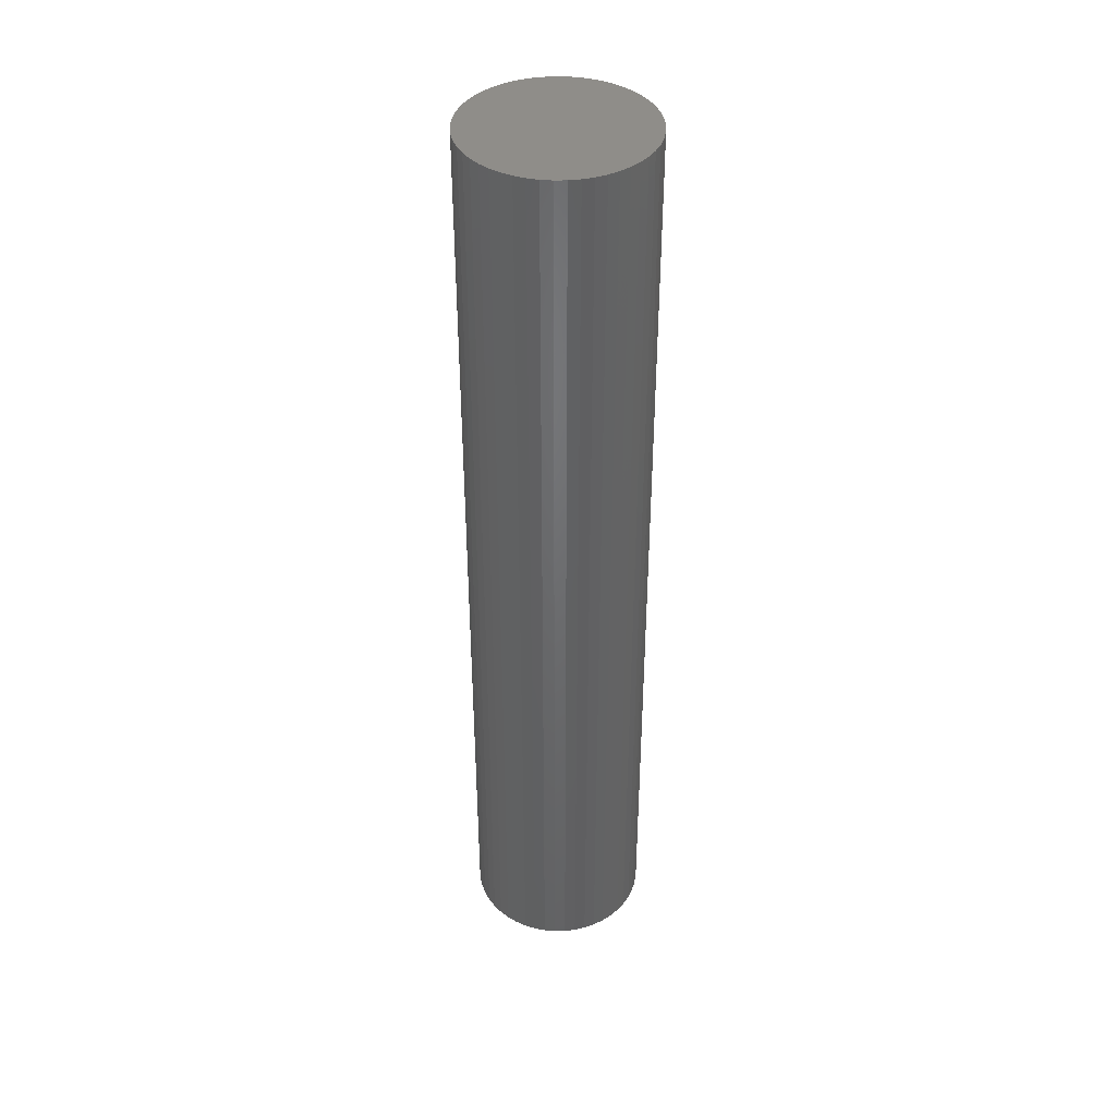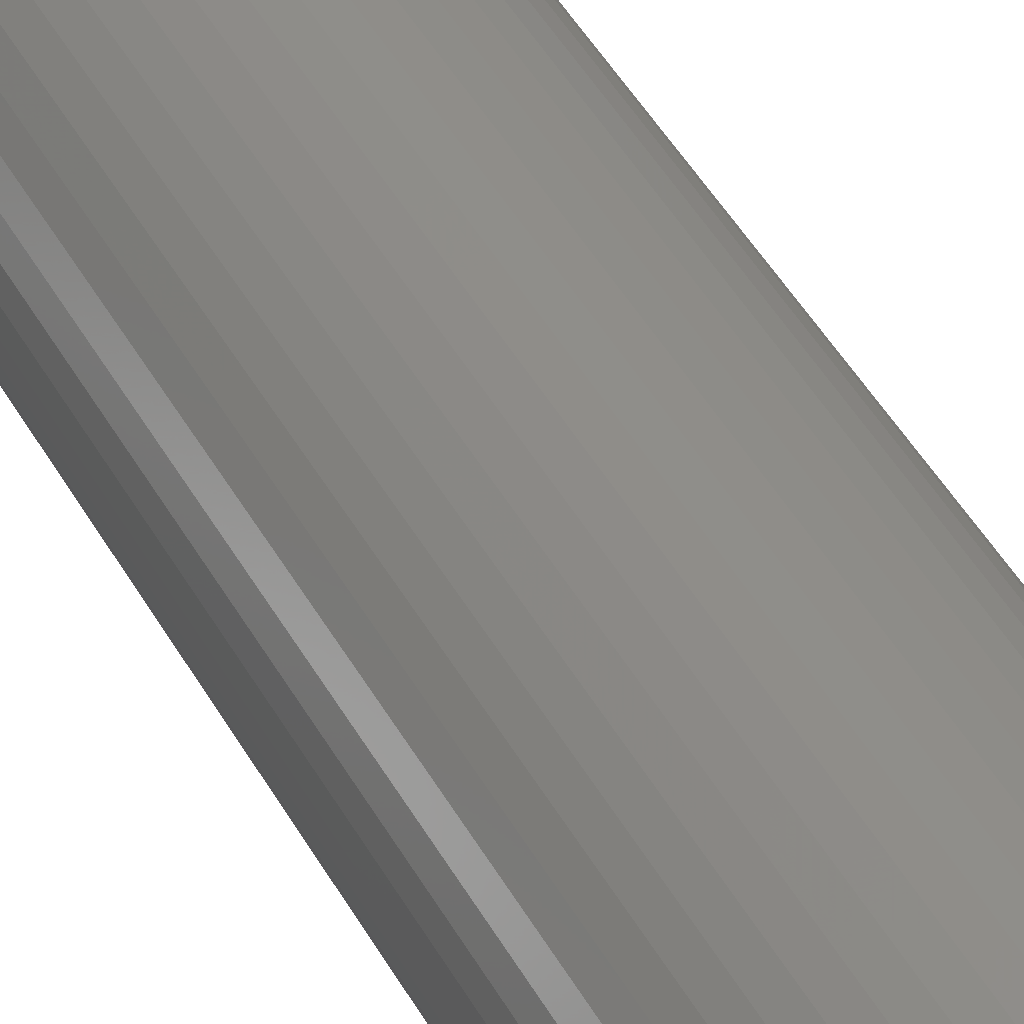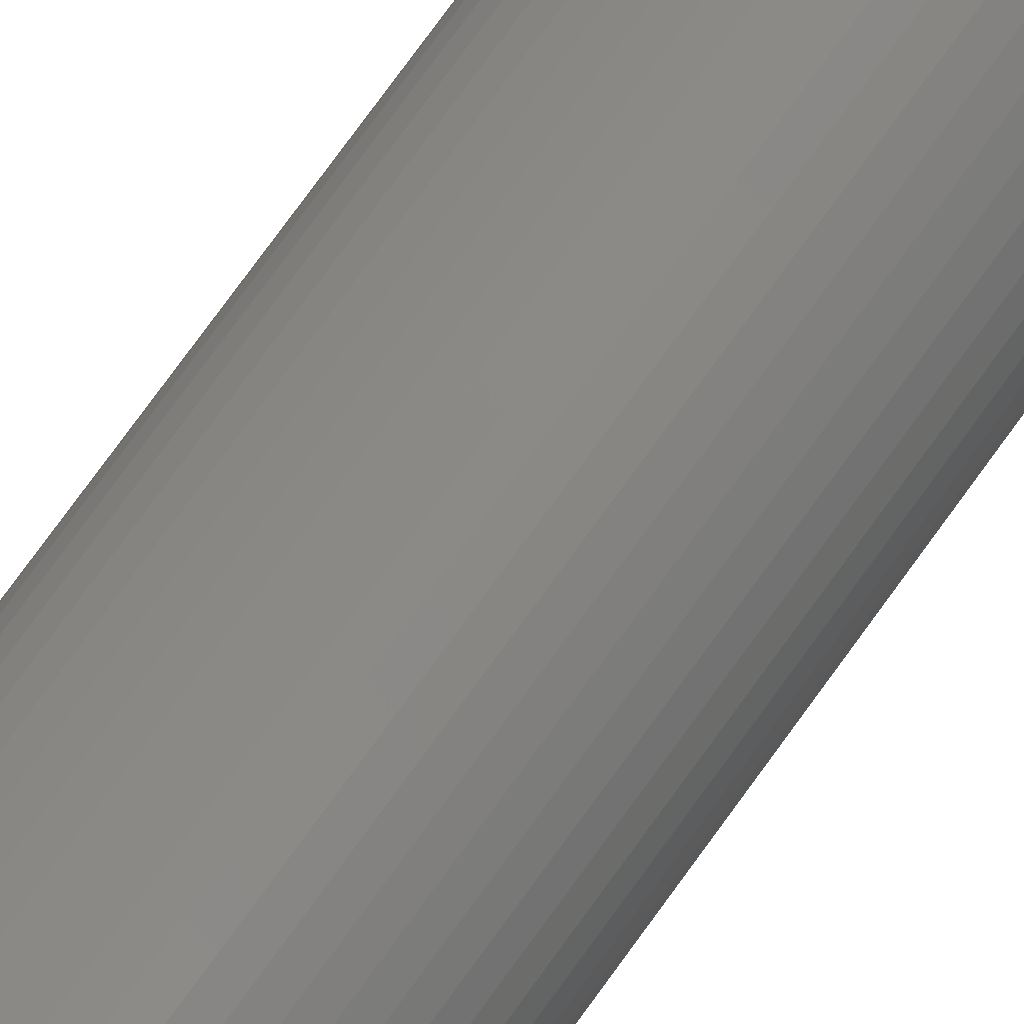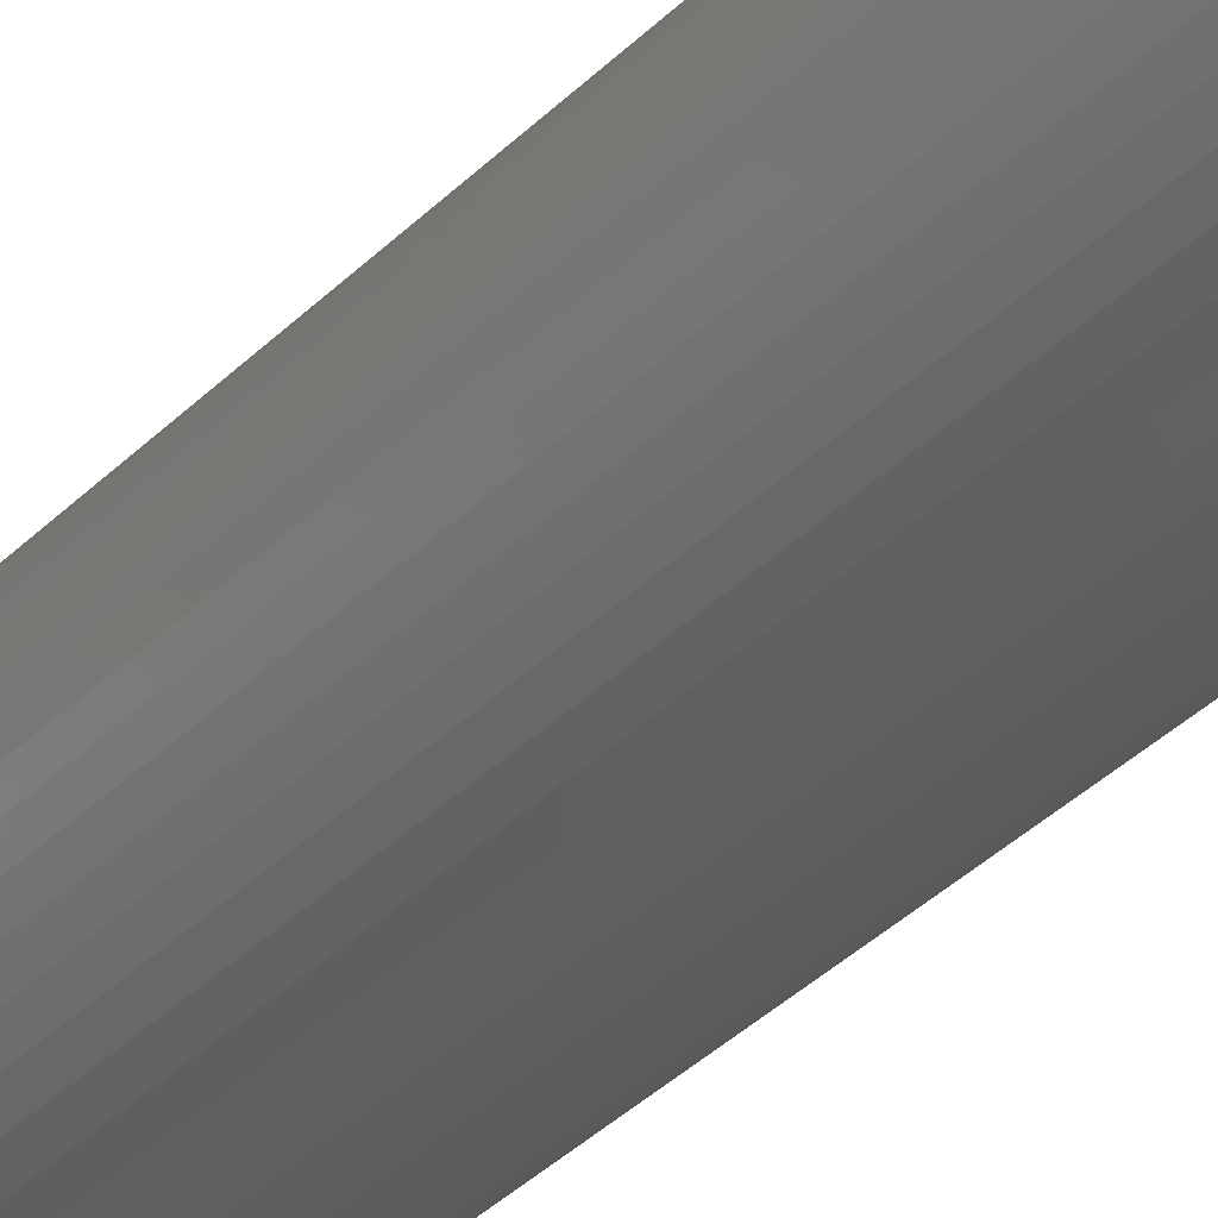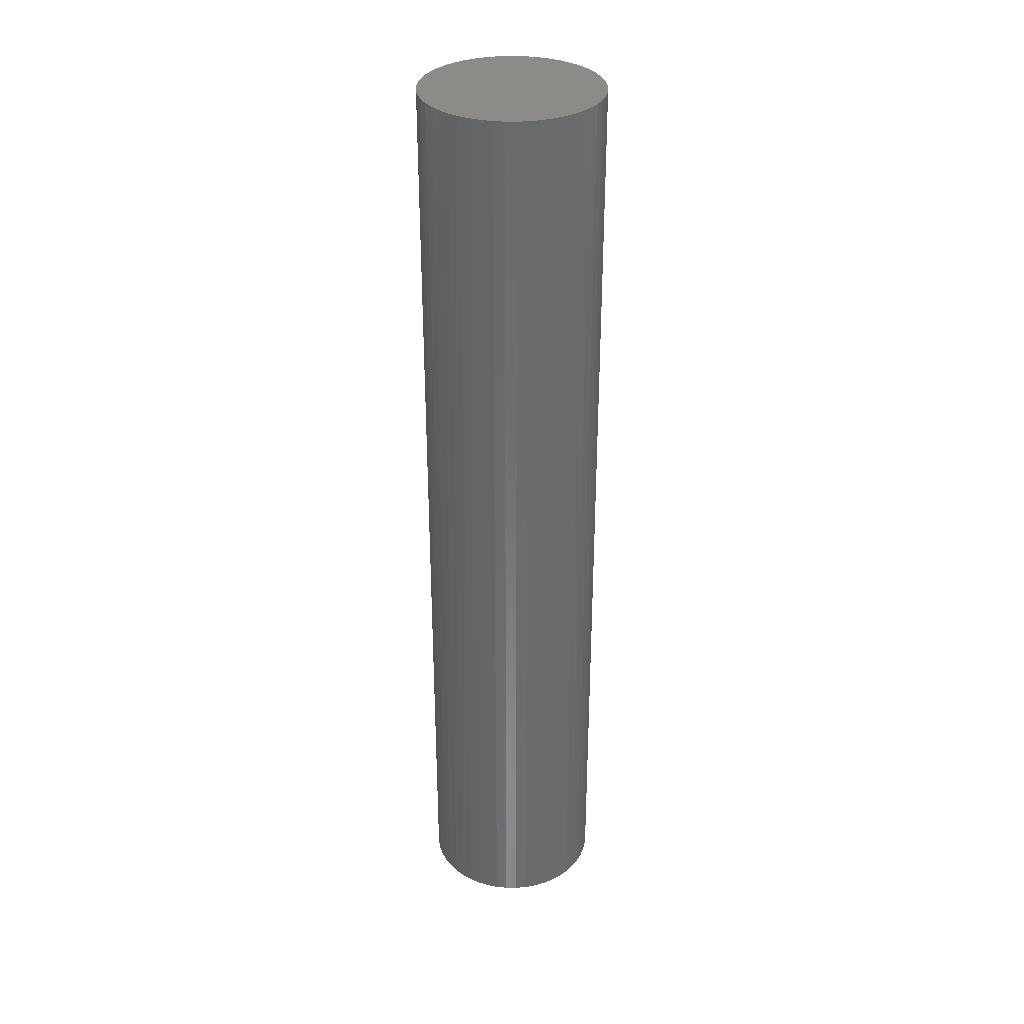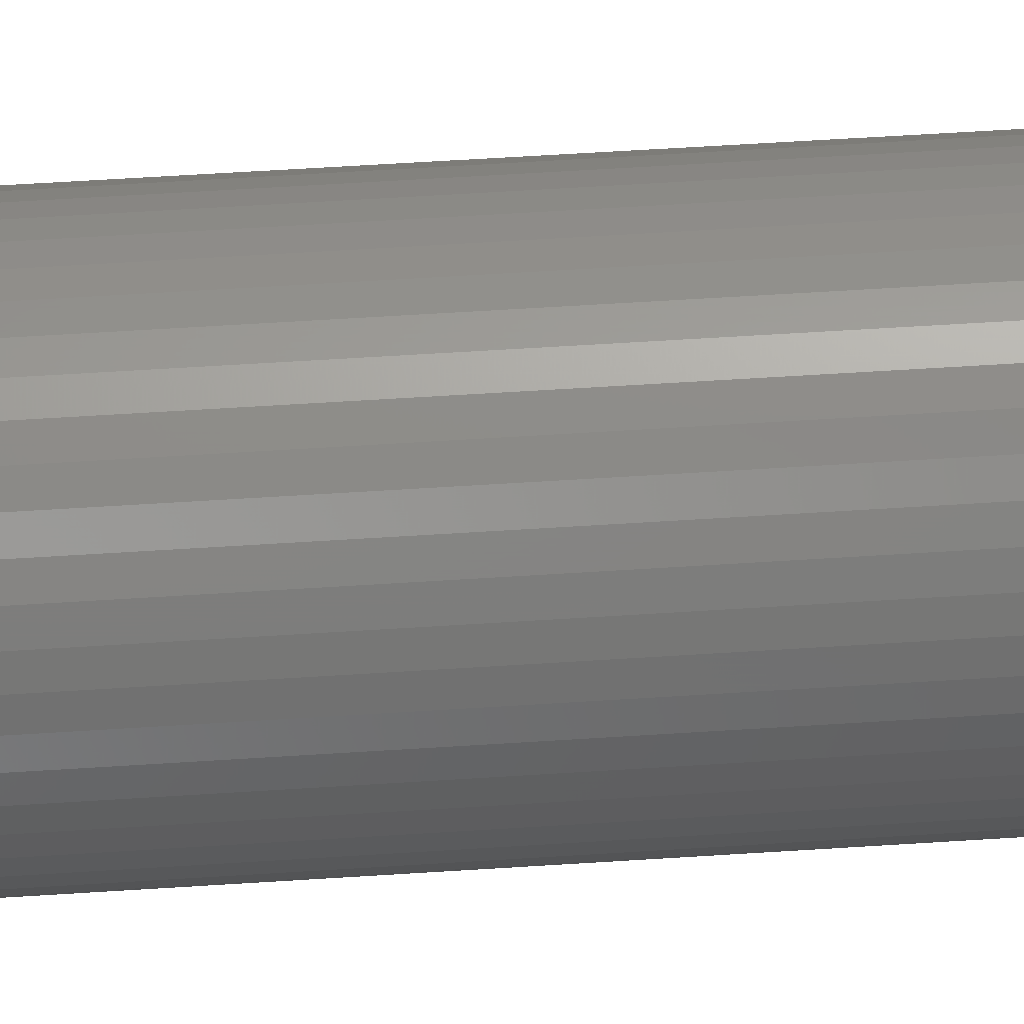
<metadata>
{"format":"stl","ext":"stl","renderer":"f3d","projection":"perspective","resolution":1024,"background":"white","views":[{"elev":40.7,"azim":27.5,"up":"+Z"},{"elev":43.0,"azim":153.5,"up":"+Y"},{"elev":79.0,"azim":-143.8,"up":"+Y"},{"elev":-36.7,"azim":-38.2,"up":"+Y"},{"elev":33.0,"azim":-64.1,"up":"+Z"},{"elev":53.1,"azim":85.9,"up":"+Y"}]}
</metadata>
<code>
# stl→obj: 100 verts, 196 faces
v 2.85 0 15
v 2.828 0.3572 -15
v 2.828 0.3572 15
v 2.85 0 -15
v 2.76 0.7088 -15
v 2.76 0.7088 15
v -2.85 0 -15
v -2.828 0.3572 15
v -2.828 0.3572 -15
v -2.85 0 15
v 0.179 2.844 -15
v -0.179 2.844 15
v 0.179 2.844 15
v -0.179 2.844 -15
v 2.828 -0.3572 -15
v 2.76 -0.7088 -15
v 2.65 -1.049 -15
v 2.65 1.049 -15
v 2.497 -1.373 -15
v 2.497 1.373 -15
v 2.306 -1.675 -15
v 2.306 1.675 -15
v 2.078 -1.951 -15
v 2.078 1.951 -15
v 1.817 -2.196 -15
v 1.817 2.196 -15
v 1.527 -2.406 -15
v 1.527 2.406 -15
v 1.213 -2.579 -15
v 1.213 2.579 -15
v 0.8807 -2.711 -15
v 0.8807 2.711 -15
v 0.534 -2.8 -15
v 0.534 2.8 -15
v 0.179 -2.844 -15
v -0.179 -2.844 -15
v -0.534 -2.8 -15
v -0.534 2.8 -15
v -0.8807 -2.711 -15
v -0.8807 2.711 -15
v -1.213 -2.579 -15
v -1.213 2.579 -15
v -1.527 -2.406 -15
v -1.527 2.406 -15
v -1.817 -2.196 -15
v -1.817 2.196 -15
v -2.078 -1.951 -15
v -2.078 1.951 -15
v -2.306 -1.675 -15
v -2.306 1.675 -15
v -2.497 -1.373 -15
v -2.497 1.373 -15
v -2.65 -1.049 -15
v -2.65 1.049 -15
v -2.76 -0.7088 -15
v -2.76 0.7088 -15
v -2.828 -0.3572 -15
v 2.078 -1.951 15
v 1.817 -2.196 15
v -2.078 1.951 15
v -1.817 2.196 15
v -1.213 2.579 15
v -0.8807 2.711 15
v 2.65 1.049 15
v 2.497 1.373 15
v 0.8807 2.711 15
v 1.213 2.579 15
v 1.527 2.406 15
v 1.817 2.196 15
v -2.497 1.373 15
v -2.65 1.049 15
v -2.76 0.7088 15
v 2.828 -0.3572 15
v 2.76 -0.7088 15
v 2.65 -1.049 15
v 2.497 -1.373 15
v 2.306 1.675 15
v 2.306 -1.675 15
v 2.078 1.951 15
v 1.527 -2.406 15
v 1.213 -2.579 15
v 0.8807 -2.711 15
v 0.534 2.8 15
v 0.534 -2.8 15
v 0.179 -2.844 15
v -0.179 -2.844 15
v -0.534 2.8 15
v -0.534 -2.8 15
v -0.8807 -2.711 15
v -1.213 -2.579 15
v -1.527 2.406 15
v -1.527 -2.406 15
v -1.817 -2.196 15
v -2.078 -1.951 15
v -2.306 1.675 15
v -2.306 -1.675 15
v -2.497 -1.373 15
v -2.65 -1.049 15
v -2.76 -0.7088 15
v -2.828 -0.3572 15
f 1 2 3
f 2 1 4
f 3 5 6
f 5 3 2
f 7 8 9
f 8 7 10
f 11 12 13
f 12 11 14
f 15 2 4
f 16 2 15
f 16 5 2
f 17 5 16
f 17 18 5
f 19 18 17
f 19 20 18
f 21 20 19
f 21 22 20
f 23 22 21
f 23 24 22
f 25 24 23
f 25 26 24
f 27 26 25
f 27 28 26
f 29 28 27
f 29 30 28
f 31 30 29
f 31 32 30
f 33 32 31
f 33 34 32
f 35 34 33
f 35 11 34
f 36 11 35
f 36 14 11
f 37 14 36
f 37 38 14
f 39 38 37
f 39 40 38
f 41 40 39
f 41 42 40
f 43 42 41
f 43 44 42
f 45 44 43
f 45 46 44
f 47 46 45
f 47 48 46
f 49 48 47
f 49 50 48
f 51 50 49
f 51 52 50
f 53 52 51
f 53 54 52
f 55 54 53
f 55 56 54
f 57 56 55
f 57 9 56
f 9 57 7
f 25 58 59
f 58 25 23
f 46 60 61
f 60 46 48
f 40 62 63
f 62 40 42
f 64 20 65
f 20 64 18
f 30 66 67
f 66 30 32
f 26 68 69
f 68 26 28
f 54 70 52
f 70 54 71
f 56 71 54
f 71 56 72
f 3 73 1
f 6 73 3
f 6 74 73
f 64 74 6
f 64 75 74
f 65 75 64
f 65 76 75
f 77 76 65
f 77 78 76
f 79 78 77
f 79 58 78
f 69 58 79
f 69 59 58
f 68 59 69
f 68 80 59
f 67 80 68
f 67 81 80
f 66 81 67
f 66 82 81
f 83 82 66
f 83 84 82
f 13 84 83
f 13 85 84
f 12 85 13
f 12 86 85
f 87 86 12
f 87 88 86
f 63 88 87
f 63 89 88
f 62 89 63
f 62 90 89
f 91 90 62
f 91 92 90
f 61 92 91
f 61 93 92
f 60 93 61
f 60 94 93
f 95 94 60
f 95 96 94
f 70 96 95
f 70 97 96
f 71 97 70
f 71 98 97
f 72 98 71
f 72 99 98
f 8 99 72
f 8 100 99
f 100 8 10
f 14 87 12
f 87 14 38
f 31 81 82
f 81 31 29
f 24 69 79
f 69 24 26
f 65 22 77
f 22 65 20
f 32 83 66
f 83 32 34
f 50 60 48
f 60 50 95
f 42 91 62
f 91 42 44
f 73 4 1
f 4 73 15
f 78 19 76
f 19 78 21
f 74 15 73
f 15 74 16
f 47 93 94
f 93 47 45
f 53 99 55
f 99 53 98
f 49 97 51
f 97 49 96
f 36 85 86
f 85 36 35
f 29 80 81
f 80 29 27
f 6 18 64
f 18 6 5
f 77 24 79
f 24 77 22
f 34 13 83
f 13 34 11
f 28 67 68
f 67 28 30
f 52 95 50
f 95 52 70
f 9 72 56
f 72 9 8
f 44 61 91
f 61 44 46
f 38 63 87
f 63 38 40
f 58 21 78
f 21 58 23
f 76 17 75
f 17 76 19
f 41 89 90
f 89 41 39
f 51 98 53
f 98 51 97
f 47 96 49
f 96 47 94
f 55 100 57
f 100 55 99
f 57 10 7
f 10 57 100
f 33 82 84
f 82 33 31
f 35 84 85
f 84 35 33
f 75 16 74
f 16 75 17
f 37 86 88
f 86 37 36
f 27 59 80
f 59 27 25
f 39 88 89
f 88 39 37
f 43 90 92
f 90 43 41
f 45 92 93
f 92 45 43

</code>
